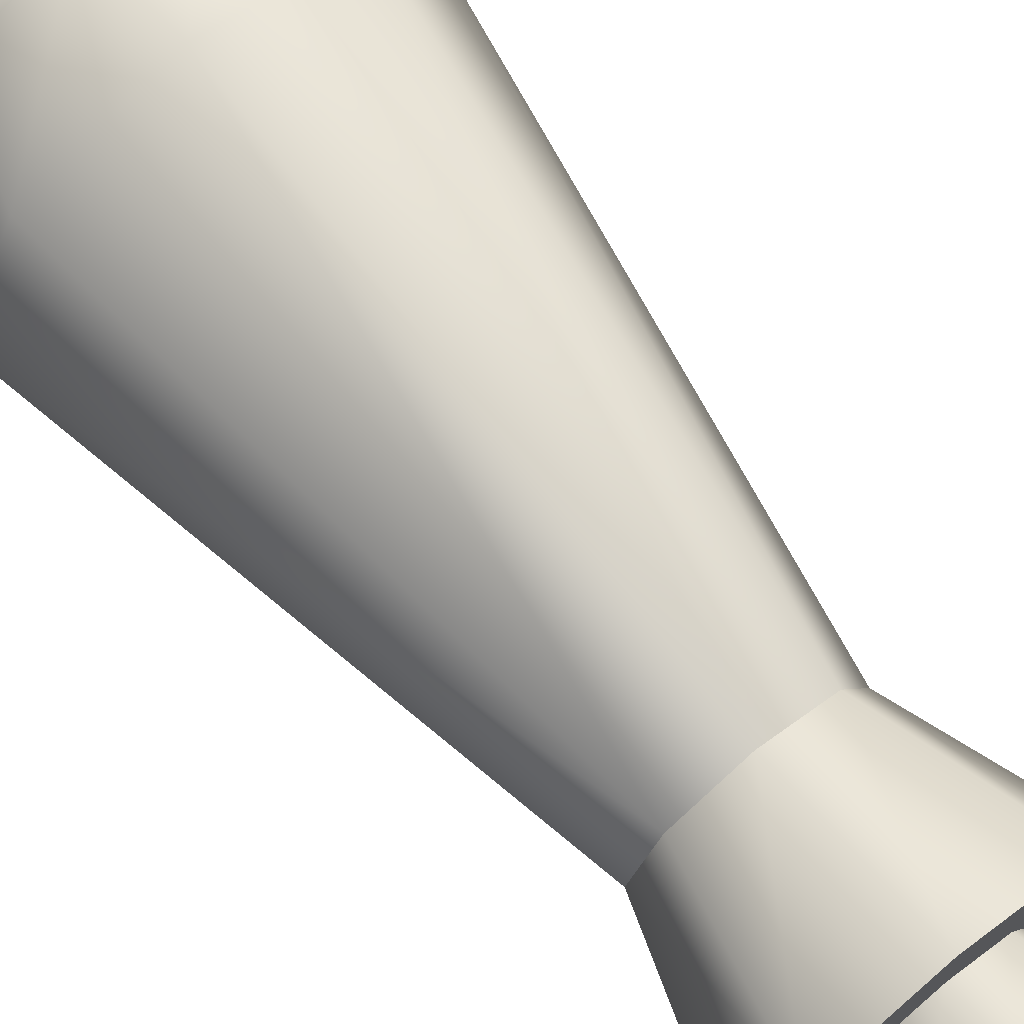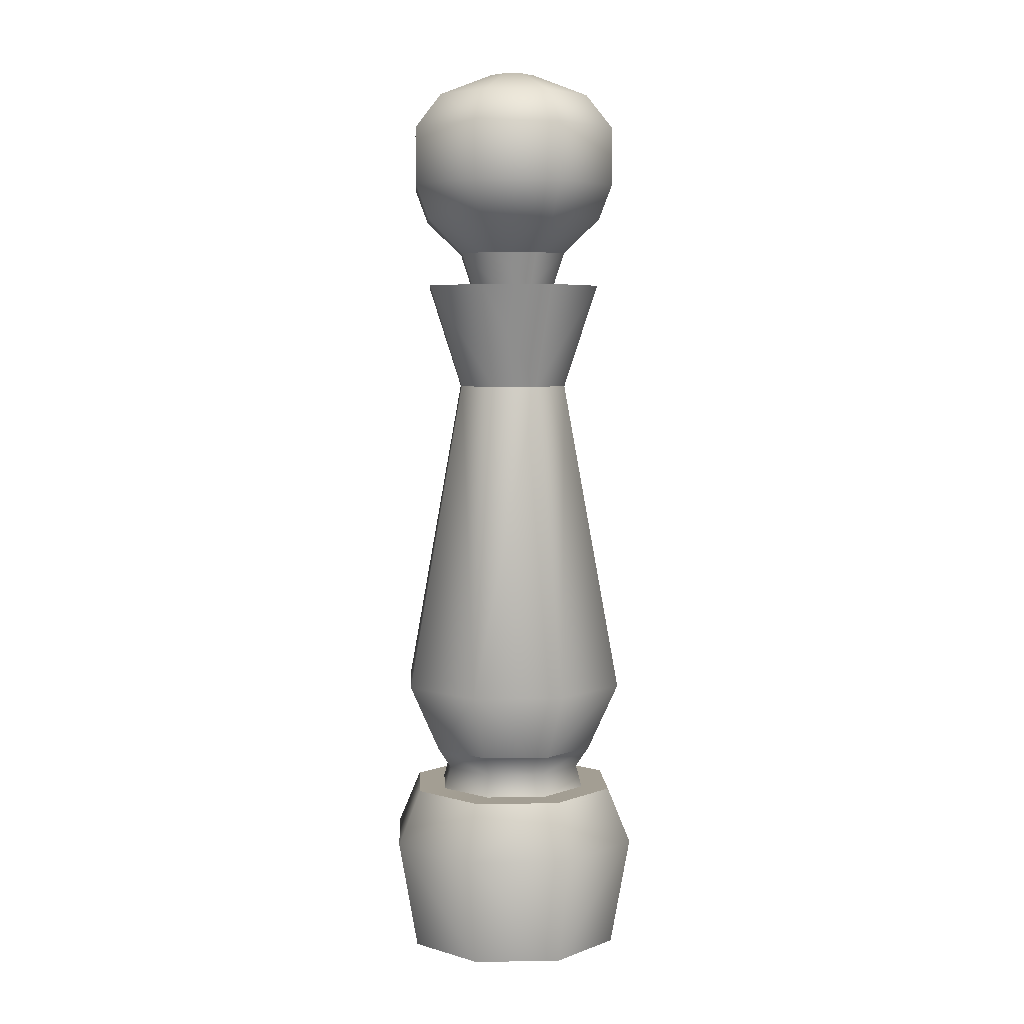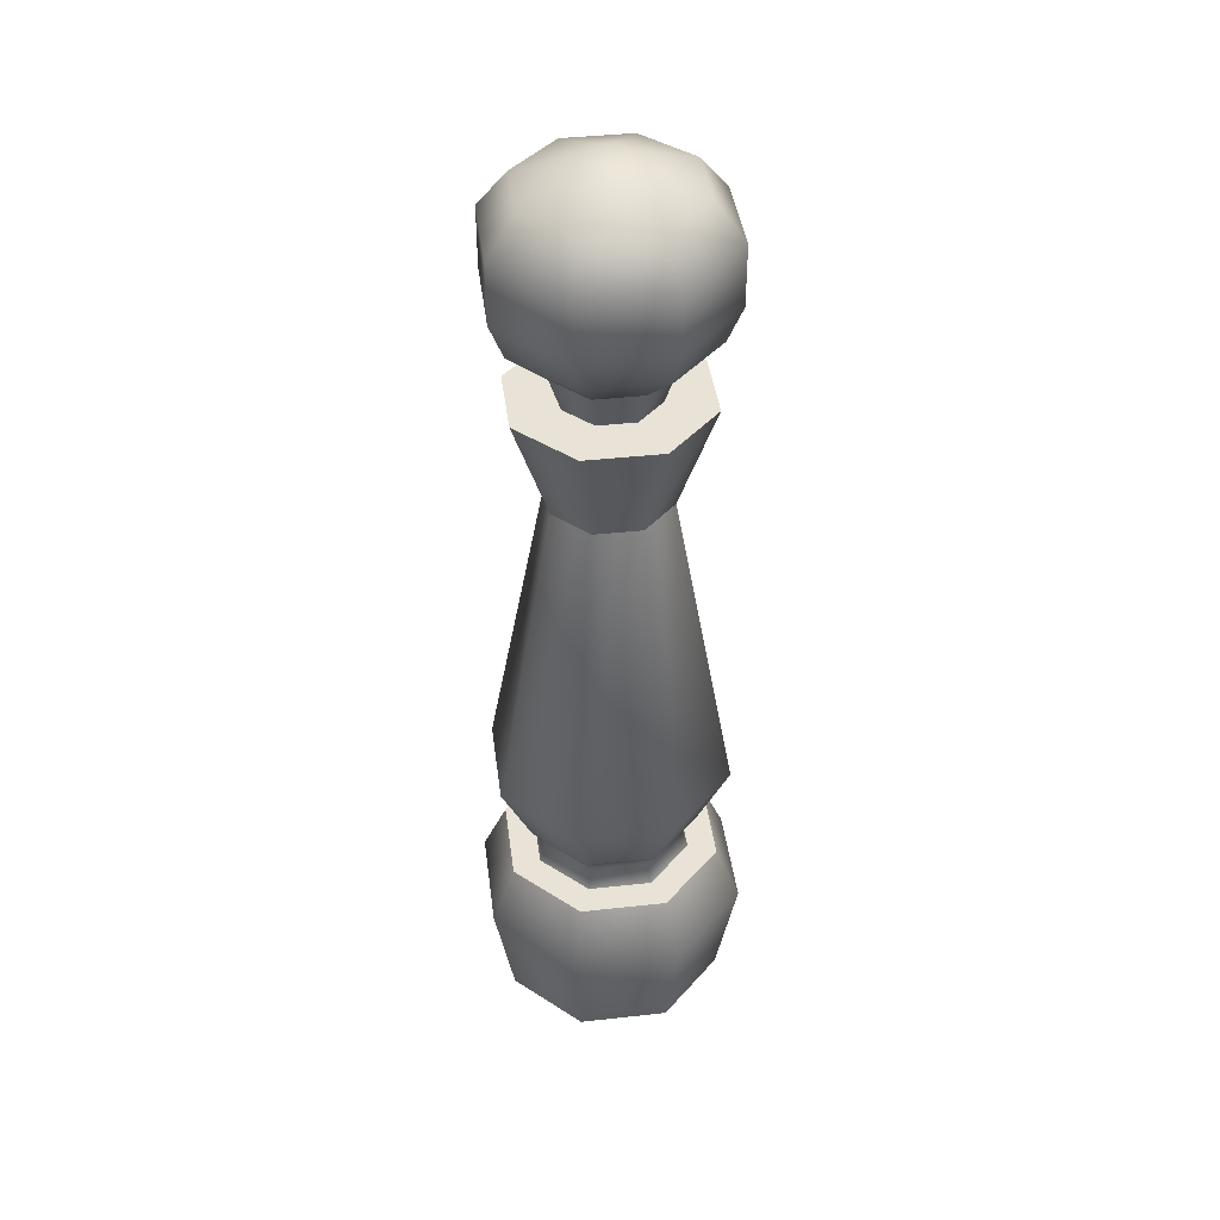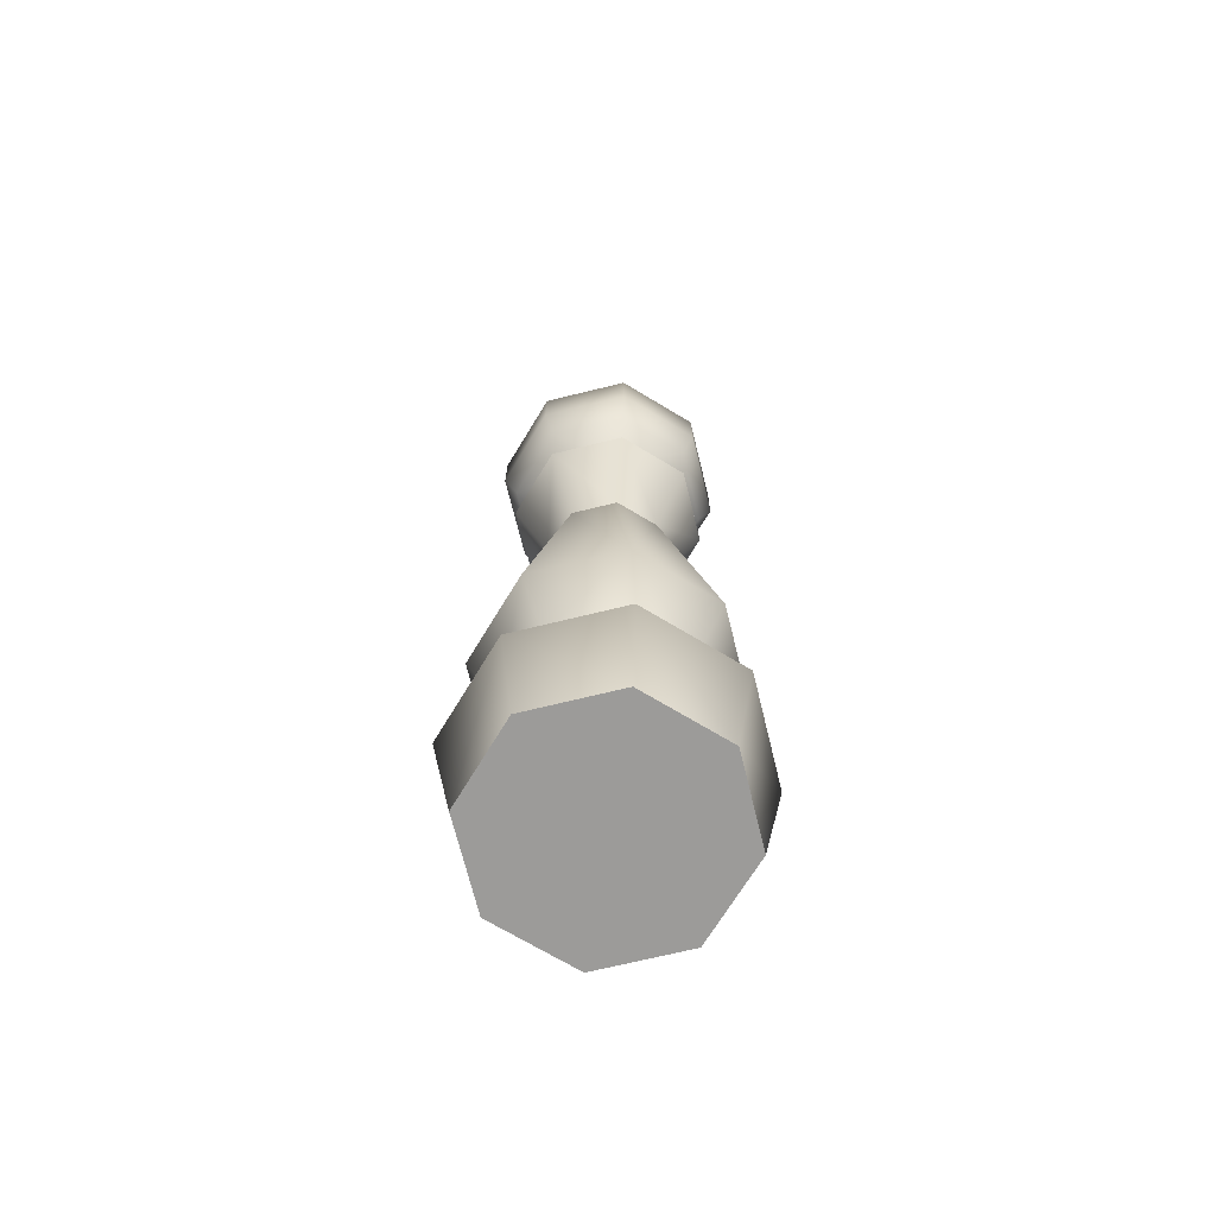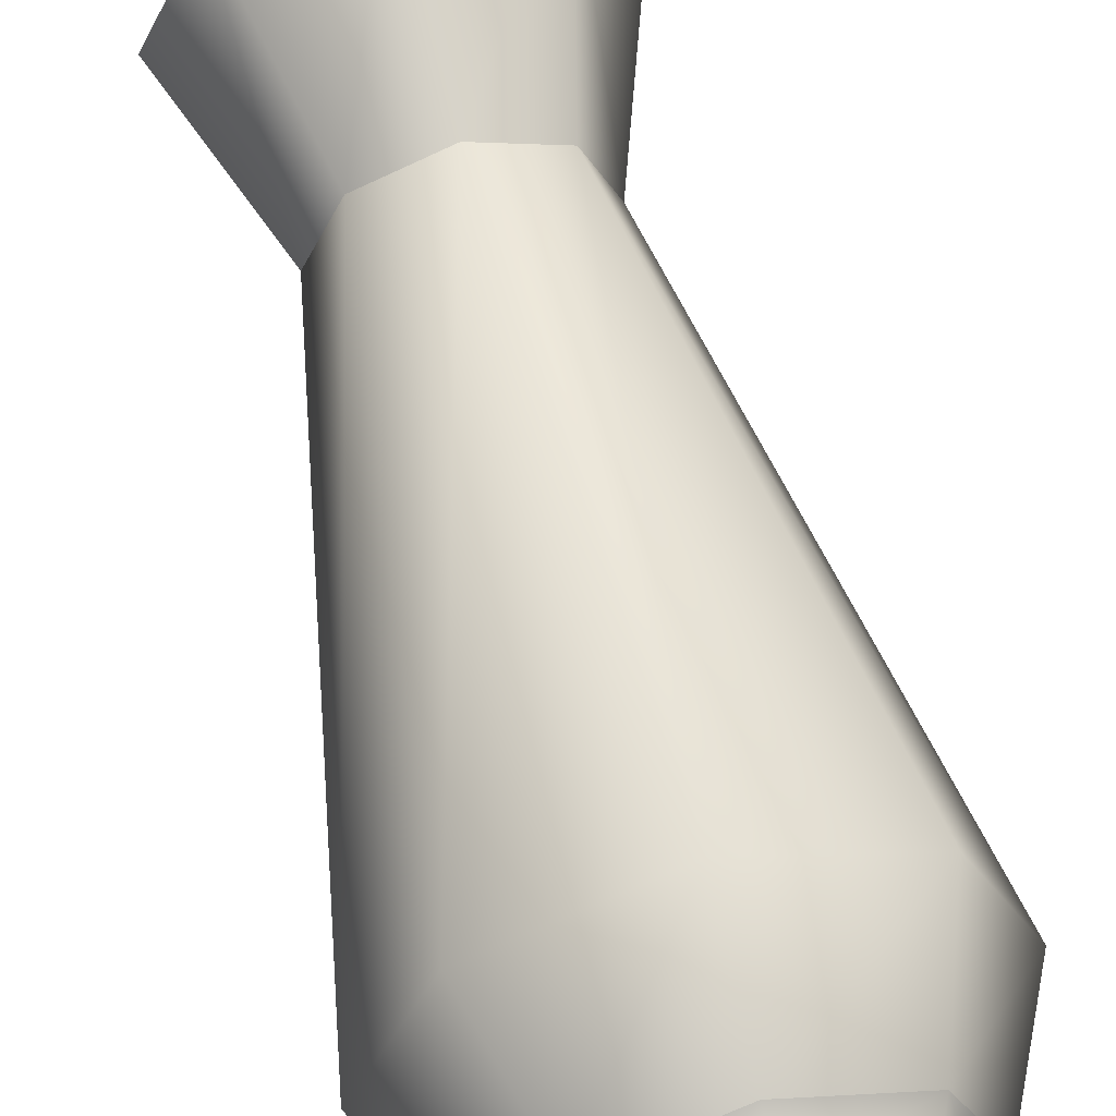
<metadata>
{"format":"obj","ext":"obj","renderer":"f3d","projection":"perspective","resolution":1024,"background":"white","views":[{"elev":74.1,"azim":140.5,"up":"+Z"},{"elev":5.2,"azim":109.2,"up":"+Y"},{"elev":41.8,"azim":150.0,"up":"+Y"},{"elev":-69.9,"azim":81.3,"up":"+Y"},{"elev":59.6,"azim":-14.3,"up":"+Z"}]}
</metadata>
<code>
g pepper-mill
v 0.04987 0.1657 0.04987 1 1 1
v 0 0.1657 0.07052 1 1 1
v 0.02467 0.3547 0.02467 1 1 1
v 0 0.3547 0.03489 1 1 1
v -0.04987 0.1657 -0.04987 1 1 1
v -1.805e-16 0.1657 -0.07052 1 1 1
v -0.02467 0.3547 -0.02467 1 1 1
v 0 0.3547 -0.03489 1 1 1
v -0.07052 0.1657 5.775e-15 1 1 1
v -0.03489 0.3547 -2.888e-15 1 1 1
v 0.04987 0.1657 -0.04987 1 1 1
v 0.02467 0.3547 -0.02467 1 1 1
v 0.07052 0.1657 5.775e-15 1 1 1
v 0.03489 0.3547 -2.888e-15 1 1 1
v -0.05175 0.1249 3.61e-15 1 1 1
v -0.03659 0.1249 0.03659 1 1 1
v -0.04987 0.1657 0.04987 1 1 1
v -0.03659 0.1249 -0.03659 1 1 1
v 0 0.1249 -0.05175 1 1 1
v -1.805e-16 0.09906 0.04715 1 1 1
v -0.03334 0.09906 0.03334 1 1 1
v 0 0.1122 0.04336 1 1 1
v -0.03066 0.1122 0.03066 1 1 1
v 0.03659 0.1249 -0.03659 1 1 1
v 0.05175 0.1249 3.61e-15 1 1 1
v 0 0.1249 0.05175 1 1 1
v 0.03659 0.1249 0.03659 1 1 1
v -0.02467 0.3547 0.02467 1 1 1
v 0.03066 0.1122 0.03066 1 1 1
v -0.03334 0.09906 -0.03334 1 1 1
v -1.805e-16 0.09906 -0.04715 1 1 1
v -0.03066 0.1122 -0.03066 1 1 1
v -1.805e-16 0.1122 -0.04336 1 1 1
v -0.04336 0.1122 4.331e-15 1 1 1
v 0.03334 0.09906 -0.03334 1 1 1
v 0.04715 0.09906 1.444e-15 1 1 1
v 0.03066 0.1122 -0.03066 1 1 1
v 0.04336 0.1122 4.331e-15 1 1 1
v -0.04715 0.09906 1.444e-15 1 1 1
v 0.03334 0.09906 0.03334 1 1 1
v 0.01379 0.5481 -2.671e-14 1 1 1
v 0.009753 0.5481 0.009753 1 1 1
v 0.009753 0.5481 -0.009753 1 1 1
v 3.61e-16 0.5481 0.01379 1 1 1
v 3.61e-16 0.5481 -0.01379 1 1 1
v -0.009753 0.5481 -0.009753 1 1 1
v -0.009753 0.5481 0.009753 1 1 1
v -0.01379 0.5481 -2.671e-14 1 1 1
v 0.06699 0 1.444e-15 1 1 1
v 0.04737 0 -0.04737 1 1 1
v 0.04737 0 0.04737 1 1 1
v -1.805e-16 0 0.06699 1 1 1
v -1.805e-16 0 -0.06699 1 1 1
v -0.04737 0 0.04737 1 1 1
v -0.04737 0 -0.04737 1 1 1
v -0.06699 0 1.444e-15 1 1 1
v 0.0397 0.4173 -0.0397 1 1 1
v 0.05615 0.4173 -1.444e-14 1 1 1
v 0.0397 0.4173 0.0397 1 1 1
v -5.414e-16 0.4173 0.05615 1 1 1
v -0.0397 0.4173 0.0397 1 1 1
v -0.05615 0.4173 -1.444e-14 1 1 1
v -0.0397 0.4173 -0.0397 1 1 1
v -5.414e-16 0.4173 -0.05615 1 1 1
v 0.02748 0.4173 -1.083e-14 1 1 1
v 0.01943 0.4173 -0.01943 1 1 1
v 0.01943 0.4173 0.01943 1 1 1
v 0 0.4173 -0.02748 1 1 1
v -0.01943 0.4173 -0.01943 1 1 1
v 0 0.4173 0.02748 1 1 1
v -0.01943 0.4173 0.01943 1 1 1
v -0.02748 0.4173 -1.083e-14 1 1 1
v 0.0559 0.06599 0.0559 1 1 1
v -1.444e-15 0.06599 0.07905 1 1 1
v -0.0559 0.06599 -0.0559 1 1 1
v -0.07905 0.06599 -4.331e-15 1 1 1
v -1.444e-15 0.06599 -0.07905 1 1 1
v 0.0559 0.06599 -0.0559 1 1 1
v -0.0559 0.06599 0.0559 1 1 1
v 0.07905 0.06599 -4.331e-15 1 1 1
v -0.04574 0.09906 -0.04574 1 1 1
v -0.06469 0.09906 0 1 1 1
v -3.61e-16 0.09906 -0.06469 1 1 1
v -3.61e-16 0.09906 0.06469 1 1 1
v -0.04574 0.09906 0.04574 1 1 1
v 0.04574 0.09906 -0.04574 1 1 1
v 0.06469 0.09906 0 1 1 1
v 0.04574 0.09906 0.04574 1 1 1
v 0.04627 0.5136 -0.04627 1 1 1
v 0.04627 0.479 -0.04627 1 1 1
v 0.06543 0.5136 -1.588e-14 1 1 1
v 0.06543 0.479 -1.588e-14 1 1 1
v 3.61e-16 0.479 0.06543 1 1 1
v -0.04627 0.479 0.04627 1 1 1
v 3.61e-16 0.5136 0.06543 1 1 1
v -0.04627 0.5136 0.04627 1 1 1
v 3.61e-16 0.479 -0.06543 1 1 1
v 3.61e-16 0.5136 -0.06543 1 1 1
v 0.04627 0.5136 0.04627 1 1 1
v 0.04627 0.479 0.04627 1 1 1
v -0.04627 0.479 -0.04627 1 1 1
v -0.04627 0.5136 -0.04627 1 1 1
v -0.06543 0.479 -1.588e-14 1 1 1
v -0.06543 0.5136 -1.588e-14 1 1 1
v 0.04044 0.4582 0.04044 1 1 1
v 0.02429 0.4375 0.02429 1 1 1
v -5.414e-16 0.4582 0.05719 1 1 1
v 0 0.4375 0.03435 1 1 1
v -5.414e-16 0.4582 -0.05719 1 1 1
v 0.04044 0.4582 -0.04044 1 1 1
v 0.05719 0.4582 -1.516e-14 1 1 1
v 0.03435 0.4375 -1.155e-14 1 1 1
v -0.02429 0.4375 -0.02429 1 1 1
v -0.04044 0.4582 -0.04044 1 1 1
v -0.03435 0.4375 -1.155e-14 1 1 1
v -0.05719 0.4582 -1.516e-14 1 1 1
v 0 0.4375 -0.03435 1 1 1
v -0.04044 0.4582 0.04044 1 1 1
v 0.02429 0.4375 -0.02429 1 1 1
v -0.02429 0.4375 0.02429 1 1 1
v 3.61e-16 0.5343 -0.04868 1 1 1
v -0.03442 0.5343 -0.03442 1 1 1
v 0.03442 0.5343 -0.03442 1 1 1
v 0.04868 0.5343 -1.949e-14 1 1 1
v 0.03442 0.5343 0.03442 1 1 1
v 3.61e-16 0.5343 0.04868 1 1 1
v -0.03442 0.5343 0.03442 1 1 1
v -0.04868 0.5343 -1.949e-14 1 1 1
f 3 2 1
f 2 3 4
f 7 6 5
f 6 7 8
f 9 7 5
f 7 9 10
f 8 11 6
f 11 8 12
f 12 13 11
f 13 12 14
f 16 9 15
f 9 16 17
f 5 19 18
f 19 5 6
f 22 21 20
f 21 22 23
f 13 24 11
f 24 13 25
f 26 23 22
f 23 26 16
f 1 26 27
f 26 1 2
f 13 27 25
f 27 13 1
f 6 24 19
f 24 6 11
f 9 28 10
f 28 9 17
f 4 17 2
f 17 4 28
f 18 9 5
f 9 18 15
f 27 22 29
f 22 27 26
f 32 31 30
f 31 32 33
f 2 16 26
f 16 2 17
f 3 13 14
f 13 3 1
f 34 16 15
f 16 34 23
f 37 36 35
f 36 37 38
f 21 34 39
f 34 21 23
f 29 20 40
f 20 29 22
f 32 15 18
f 15 32 34
f 25 37 24
f 37 25 38
f 18 33 32
f 33 18 19
f 38 40 36
f 40 38 29
f 39 32 30
f 32 39 34
f 27 38 25
f 38 27 29
f 33 35 31
f 35 33 37
f 43 42 41
f 42 43 44
f 44 43 45
f 44 45 46
f 44 46 47
f 47 46 48
f 51 50 49
f 50 51 52
f 50 52 53
f 53 52 54
f 53 54 55
f 55 54 56
f 19 37 33
f 37 19 24
f 58 12 57
f 12 58 14
f 59 4 3
f 4 59 60
f 60 28 4
f 28 60 61
f 10 61 62
f 61 10 28
f 63 8 7
f 8 63 64
f 64 12 8
f 12 64 57
f 59 14 58
f 14 59 3
f 7 62 63
f 62 7 10
f 57 59 58
f 59 57 65
f 57 66 65
f 59 65 67
f 66 57 64
f 66 64 68
f 68 64 69
f 59 67 60
f 60 67 70
f 60 70 71
f 69 64 63
f 60 71 61
f 69 63 72
f 61 71 72
f 61 72 63
f 61 63 62
f 73 52 51
f 52 73 74
f 55 76 75
f 76 55 56
f 75 53 55
f 53 75 77
f 77 50 53
f 50 77 78
f 74 54 52
f 54 74 79
f 73 49 80
f 49 73 51
f 80 50 78
f 50 80 49
f 56 79 76
f 79 56 54
f 76 81 75
f 81 76 82
f 81 77 75
f 77 81 83
f 84 79 74
f 79 84 85
f 83 78 77
f 78 83 86
f 79 82 76
f 82 79 85
f 87 73 80
f 73 87 88
f 88 74 73
f 74 88 84
f 86 80 78
f 80 86 87
f 91 90 89
f 90 91 92
f 95 94 93
f 94 95 96
f 98 90 97
f 90 98 89
f 99 92 91
f 92 99 100
f 102 97 101
f 97 102 98
f 103 102 101
f 102 103 104
f 94 104 103
f 104 94 96
f 99 93 100
f 93 99 95
f 107 106 105
f 106 107 108
f 97 110 109
f 110 97 90
f 105 112 111
f 112 105 106
f 115 114 113
f 114 115 116
f 100 111 92
f 111 100 105
f 113 109 117
f 109 113 114
f 93 118 107
f 118 93 94
f 114 103 101
f 103 114 116
f 92 110 90
f 110 92 111
f 112 110 111
f 110 112 119
f 119 109 110
f 109 119 117
f 107 120 108
f 120 107 118
f 100 107 105
f 107 100 93
f 101 109 114
f 109 101 97
f 118 115 120
f 115 118 116
f 116 94 103
f 94 116 118
f 122 45 121
f 45 122 46
f 121 89 98
f 89 121 123
f 41 125 124
f 125 41 42
f 122 98 102
f 98 122 121
f 47 126 44
f 126 47 127
f 121 43 123
f 43 121 45
f 104 122 102
f 122 104 128
f 123 91 89
f 91 123 124
f 42 126 125
f 126 42 44
f 123 41 124
f 41 123 43
f 104 127 128
f 127 104 96
f 48 127 47
f 127 48 128
f 126 96 95
f 96 126 127
f 122 48 46
f 48 122 128
f 125 95 99
f 95 125 126
f 125 91 124
f 91 125 99
f 106 70 67
f 70 106 108
f 108 71 70
f 71 108 120
f 72 120 115
f 120 72 71
f 112 66 119
f 66 112 65
f 117 66 68
f 66 117 119
f 113 68 69
f 68 113 117
f 69 115 113
f 115 69 72
f 106 65 112
f 65 106 67
f 84 40 20
f 84 20 21
f 88 40 84
f 84 21 85
f 88 36 40
f 36 88 87
f 86 36 87
f 36 86 35
f 85 21 39
f 85 39 82
f 39 81 82
f 30 81 39
f 35 86 83
f 30 83 81
f 35 83 31
f 31 83 30
g pepper-mill
f 3 2 1
f 2 3 4
f 7 6 5
f 6 7 8
f 9 7 5
f 7 9 10
f 8 11 6
f 11 8 12
f 12 13 11
f 13 12 14
f 16 9 15
f 9 16 17
f 5 19 18
f 19 5 6
f 22 21 20
f 21 22 23
f 13 24 11
f 24 13 25
f 26 23 22
f 23 26 16
f 1 26 27
f 26 1 2
f 13 27 25
f 27 13 1
f 6 24 19
f 24 6 11
f 9 28 10
f 28 9 17
f 4 17 2
f 17 4 28
f 18 9 5
f 9 18 15
f 27 22 29
f 22 27 26
f 32 31 30
f 31 32 33
f 2 16 26
f 16 2 17
f 3 13 14
f 13 3 1
f 34 16 15
f 16 34 23
f 37 36 35
f 36 37 38
f 21 34 39
f 34 21 23
f 29 20 40
f 20 29 22
f 32 15 18
f 15 32 34
f 25 37 24
f 37 25 38
f 18 33 32
f 33 18 19
f 38 40 36
f 40 38 29
f 39 32 30
f 32 39 34
f 27 38 25
f 38 27 29
f 33 35 31
f 35 33 37
f 43 42 41
f 42 43 44
f 44 43 45
f 44 45 46
f 44 46 47
f 47 46 48
f 51 50 49
f 50 51 52
f 50 52 53
f 53 52 54
f 53 54 55
f 55 54 56
f 19 37 33
f 37 19 24
f 58 12 57
f 12 58 14
f 59 4 3
f 4 59 60
f 60 28 4
f 28 60 61
f 10 61 62
f 61 10 28
f 63 8 7
f 8 63 64
f 64 12 8
f 12 64 57
f 59 14 58
f 14 59 3
f 7 62 63
f 62 7 10
f 57 59 58
f 59 57 65
f 57 66 65
f 59 65 67
f 66 57 64
f 66 64 68
f 68 64 69
f 59 67 60
f 60 67 70
f 60 70 71
f 69 64 63
f 60 71 61
f 69 63 72
f 61 71 72
f 61 72 63
f 61 63 62
f 73 52 51
f 52 73 74
f 55 76 75
f 76 55 56
f 75 53 55
f 53 75 77
f 77 50 53
f 50 77 78
f 74 54 52
f 54 74 79
f 73 49 80
f 49 73 51
f 80 50 78
f 50 80 49
f 56 79 76
f 79 56 54
f 76 81 75
f 81 76 82
f 81 77 75
f 77 81 83
f 84 79 74
f 79 84 85
f 83 78 77
f 78 83 86
f 79 82 76
f 82 79 85
f 87 73 80
f 73 87 88
f 88 74 73
f 74 88 84
f 86 80 78
f 80 86 87
f 91 90 89
f 90 91 92
f 95 94 93
f 94 95 96
f 98 90 97
f 90 98 89
f 99 92 91
f 92 99 100
f 102 97 101
f 97 102 98
f 103 102 101
f 102 103 104
f 94 104 103
f 104 94 96
f 99 93 100
f 93 99 95
f 107 106 105
f 106 107 108
f 97 110 109
f 110 97 90
f 105 112 111
f 112 105 106
f 115 114 113
f 114 115 116
f 100 111 92
f 111 100 105
f 113 109 117
f 109 113 114
f 93 118 107
f 118 93 94
f 114 103 101
f 103 114 116
f 92 110 90
f 110 92 111
f 112 110 111
f 110 112 119
f 119 109 110
f 109 119 117
f 107 120 108
f 120 107 118
f 100 107 105
f 107 100 93
f 101 109 114
f 109 101 97
f 118 115 120
f 115 118 116
f 116 94 103
f 94 116 118
f 122 45 121
f 45 122 46
f 121 89 98
f 89 121 123
f 41 125 124
f 125 41 42
f 122 98 102
f 98 122 121
f 47 126 44
f 126 47 127
f 121 43 123
f 43 121 45
f 104 122 102
f 122 104 128
f 123 91 89
f 91 123 124
f 42 126 125
f 126 42 44
f 123 41 124
f 41 123 43
f 104 127 128
f 127 104 96
f 48 127 47
f 127 48 128
f 126 96 95
f 96 126 127
f 122 48 46
f 48 122 128
f 125 95 99
f 95 125 126
f 125 91 124
f 91 125 99
f 106 70 67
f 70 106 108
f 108 71 70
f 71 108 120
f 72 120 115
f 120 72 71
f 112 66 119
f 66 112 65
f 117 66 68
f 66 117 119
f 113 68 69
f 68 113 117
f 69 115 113
f 115 69 72
f 106 65 112
f 65 106 67
f 84 40 20
f 84 20 21
f 88 40 84
f 84 21 85
f 88 36 40
f 36 88 87
f 86 36 87
f 36 86 35
f 85 21 39
f 85 39 82
f 39 81 82
f 30 81 39
f 35 86 83
f 30 83 81
f 35 83 31
f 31 83 30

</code>
